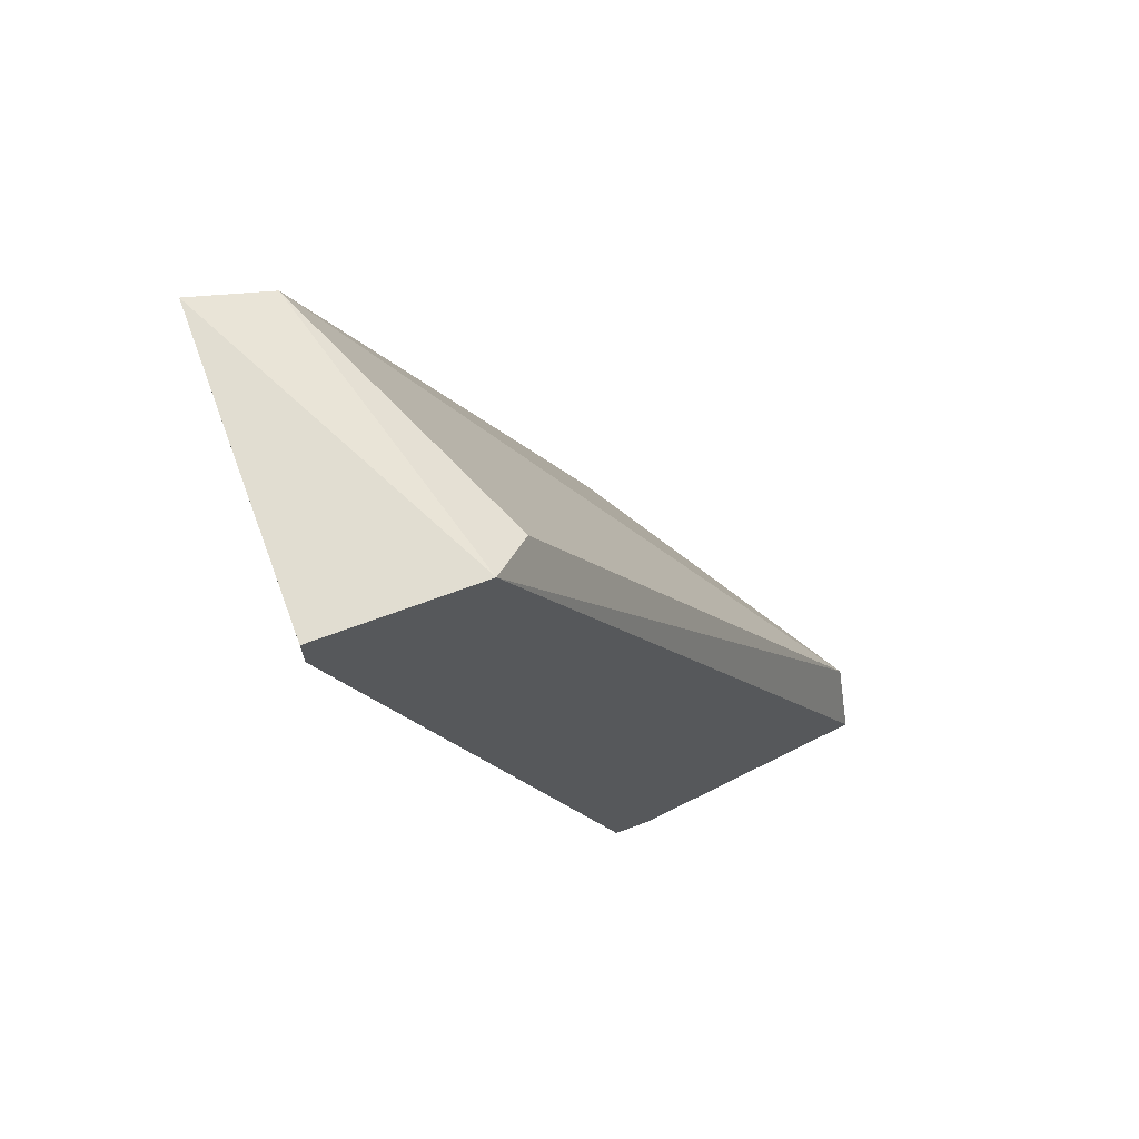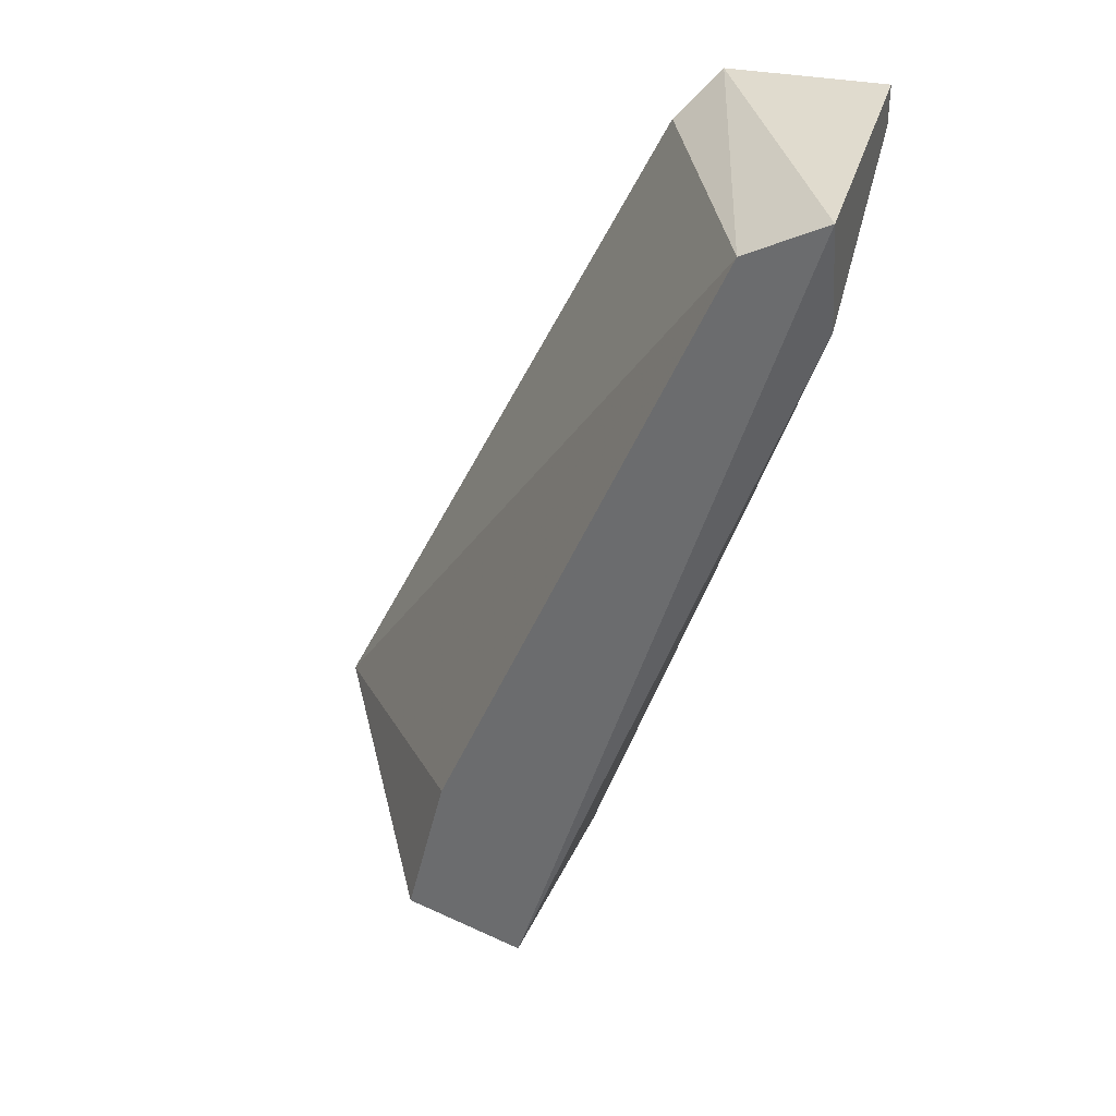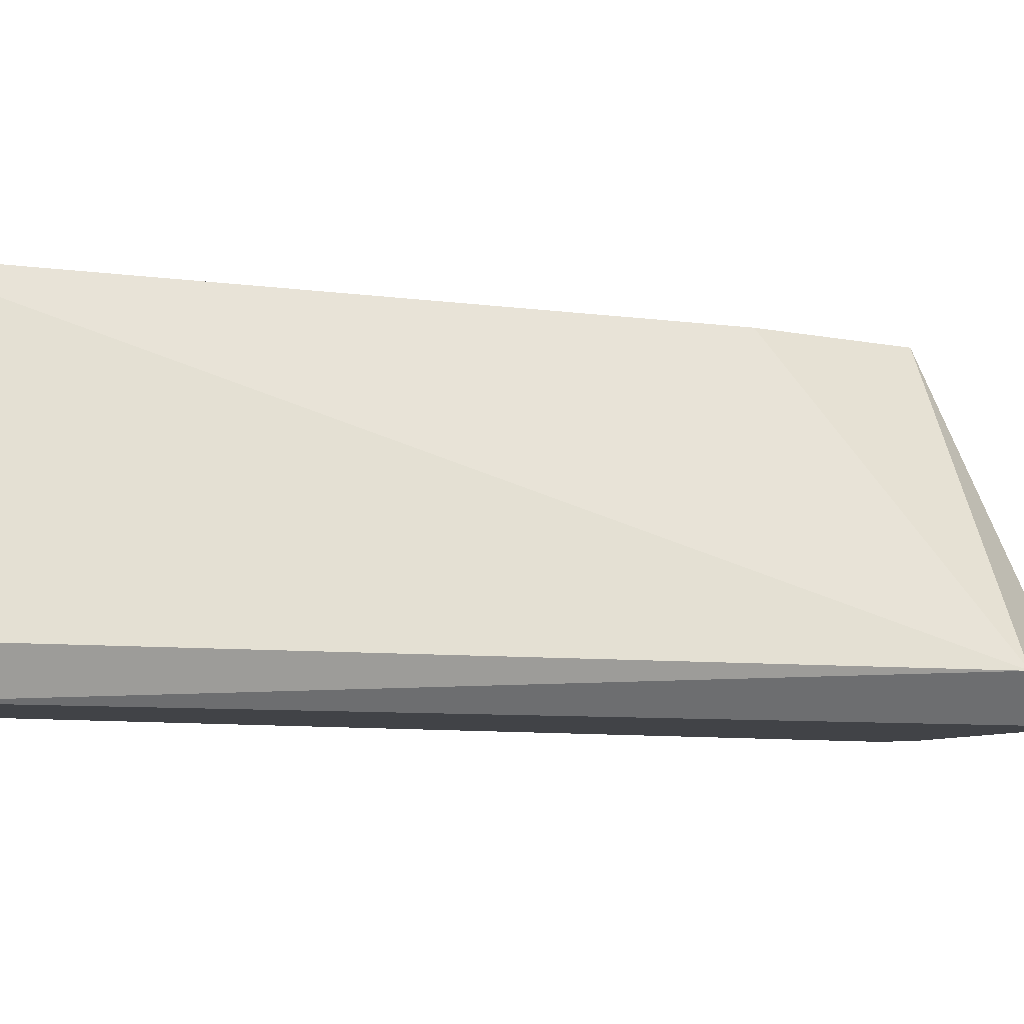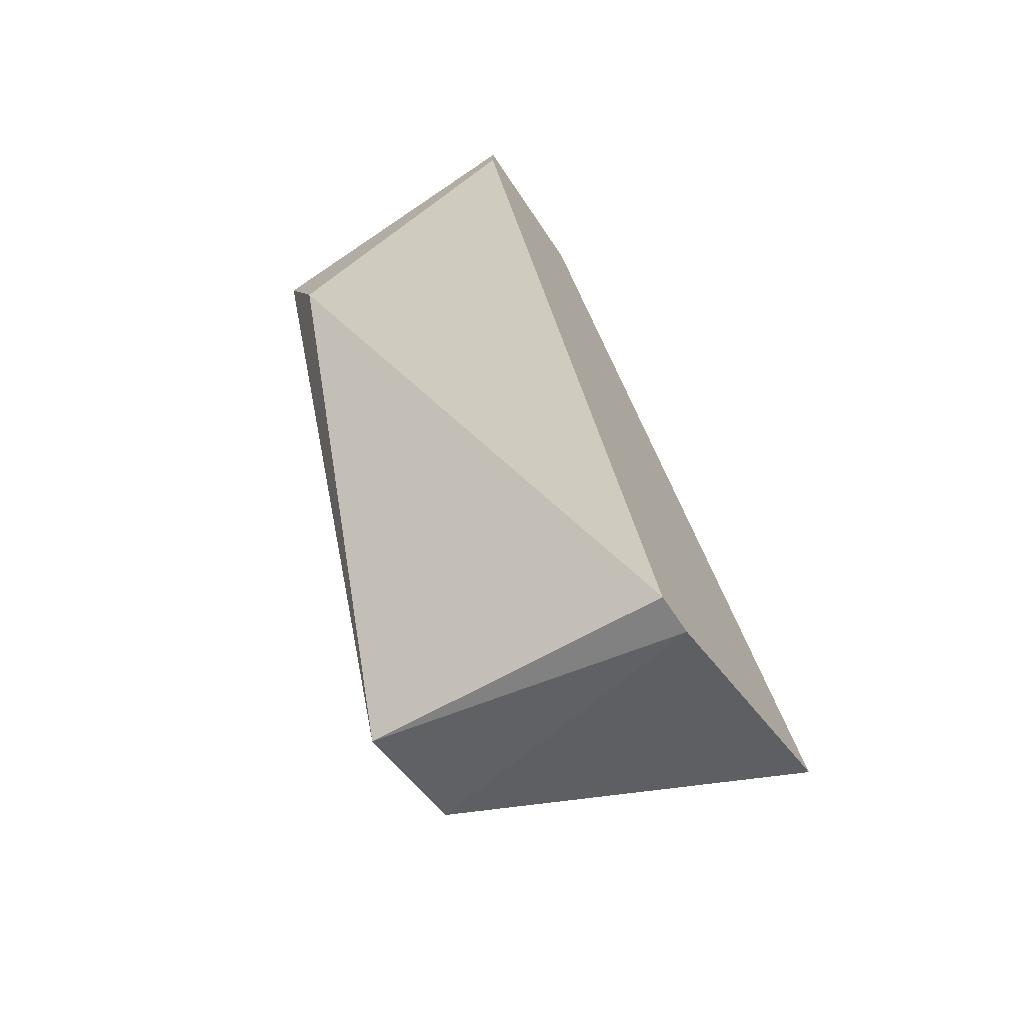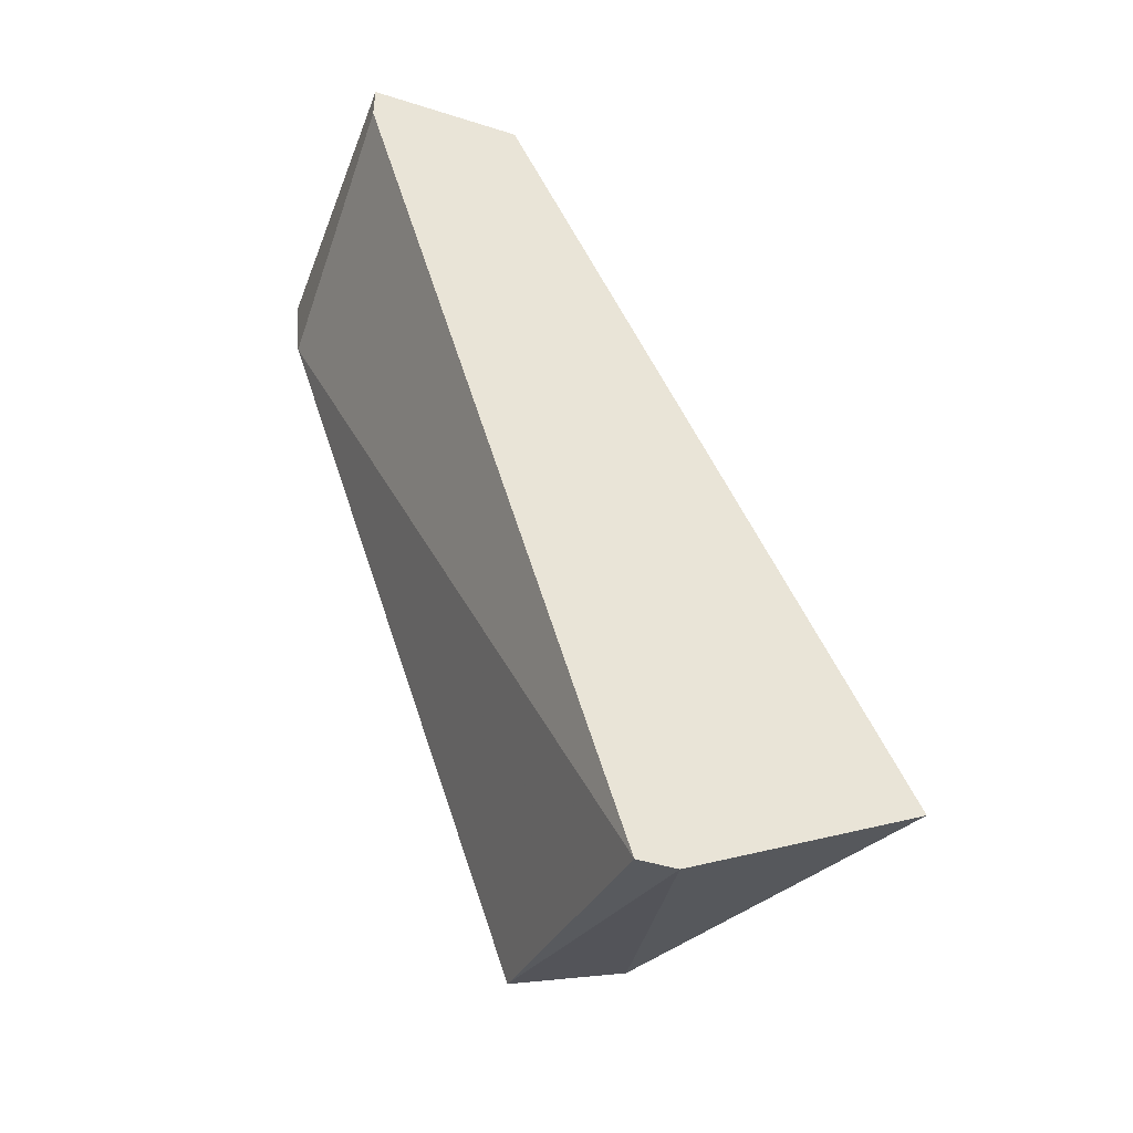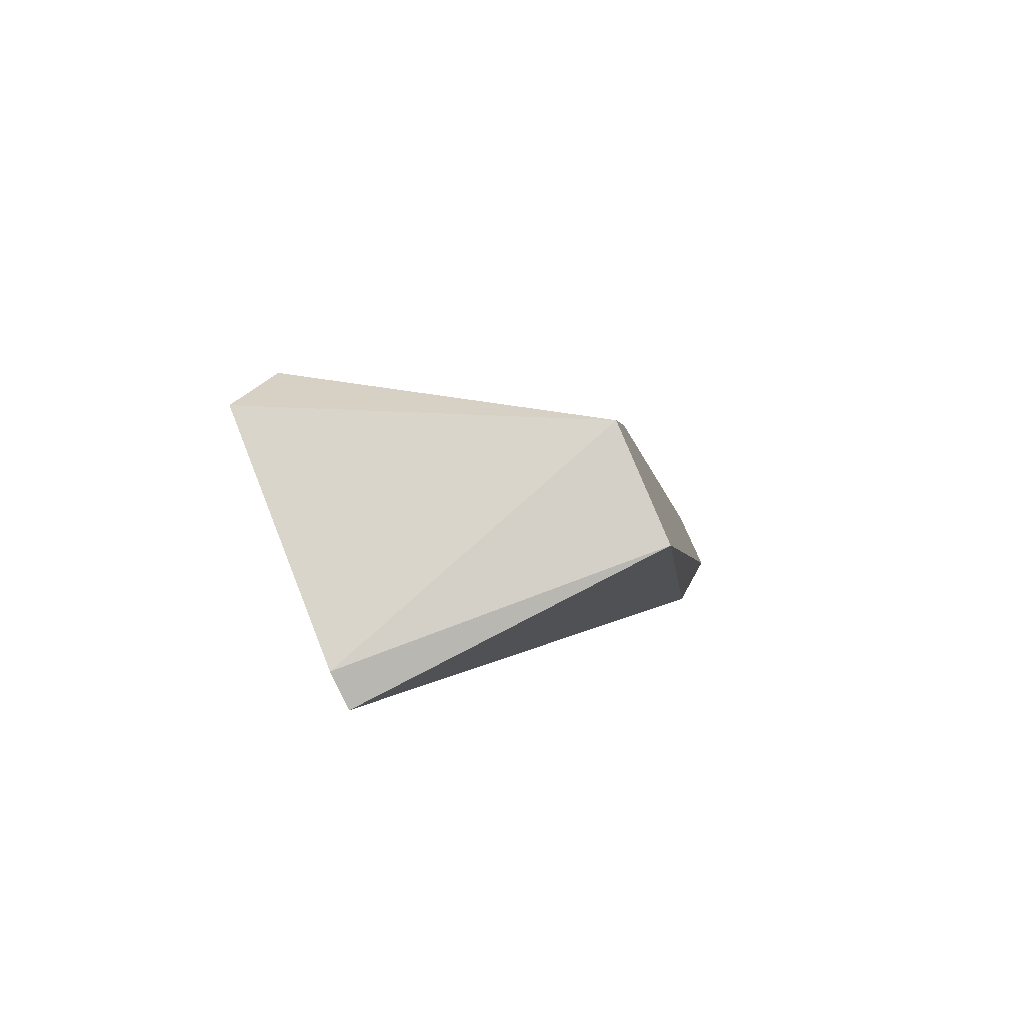
<metadata>
{"format":"obj","ext":"obj","renderer":"f3d","projection":"perspective","resolution":1024,"background":"white","views":[{"elev":68.9,"azim":159.6,"up":"+Y"},{"elev":33.5,"azim":15.5,"up":"+Y"},{"elev":-6.9,"azim":-137.6,"up":"+Z"},{"elev":-70.6,"azim":124.1,"up":"+Y"},{"elev":-44.4,"azim":159.8,"up":"+Y"},{"elev":-76.3,"azim":-65.7,"up":"+Y"}]}
</metadata>
<code>
v 0.9569 0.1632 -0.1018
v 0.915 0.1005 -0.1257
v 0.933 0.09155 -0.1257
v 0.9569 0.1632 -0.1257
v 0.9359 0.09753 -0.1018
v 0.9419 0.1602 -0.1228
v 0.93 0.1125 -0.1018
v 0.9569 0.1543 -0.1048
v 0.9359 0.09155 -0.1257
v 0.915 0.1065 -0.1228
v 0.9509 0.1602 -0.1018
v 0.927 0.1005 -0.1018
v 0.9449 0.1632 -0.1257
v 0.9569 0.1602 -0.1257
f 9 4 14
f 3 2 4
f 5 1 7
f 4 1 8
f 1 5 8
f 8 5 9
f 3 4 9
f 5 3 9
f 10 7 11
f 7 1 11
f 6 10 11
f 2 3 12
f 3 5 12
f 5 7 12
f 10 2 12
f 7 10 12
f 4 2 13
f 1 4 13
f 2 10 13
f 10 6 13
f 11 1 13
f 6 11 13
f 4 8 14
f 8 9 14

</code>
